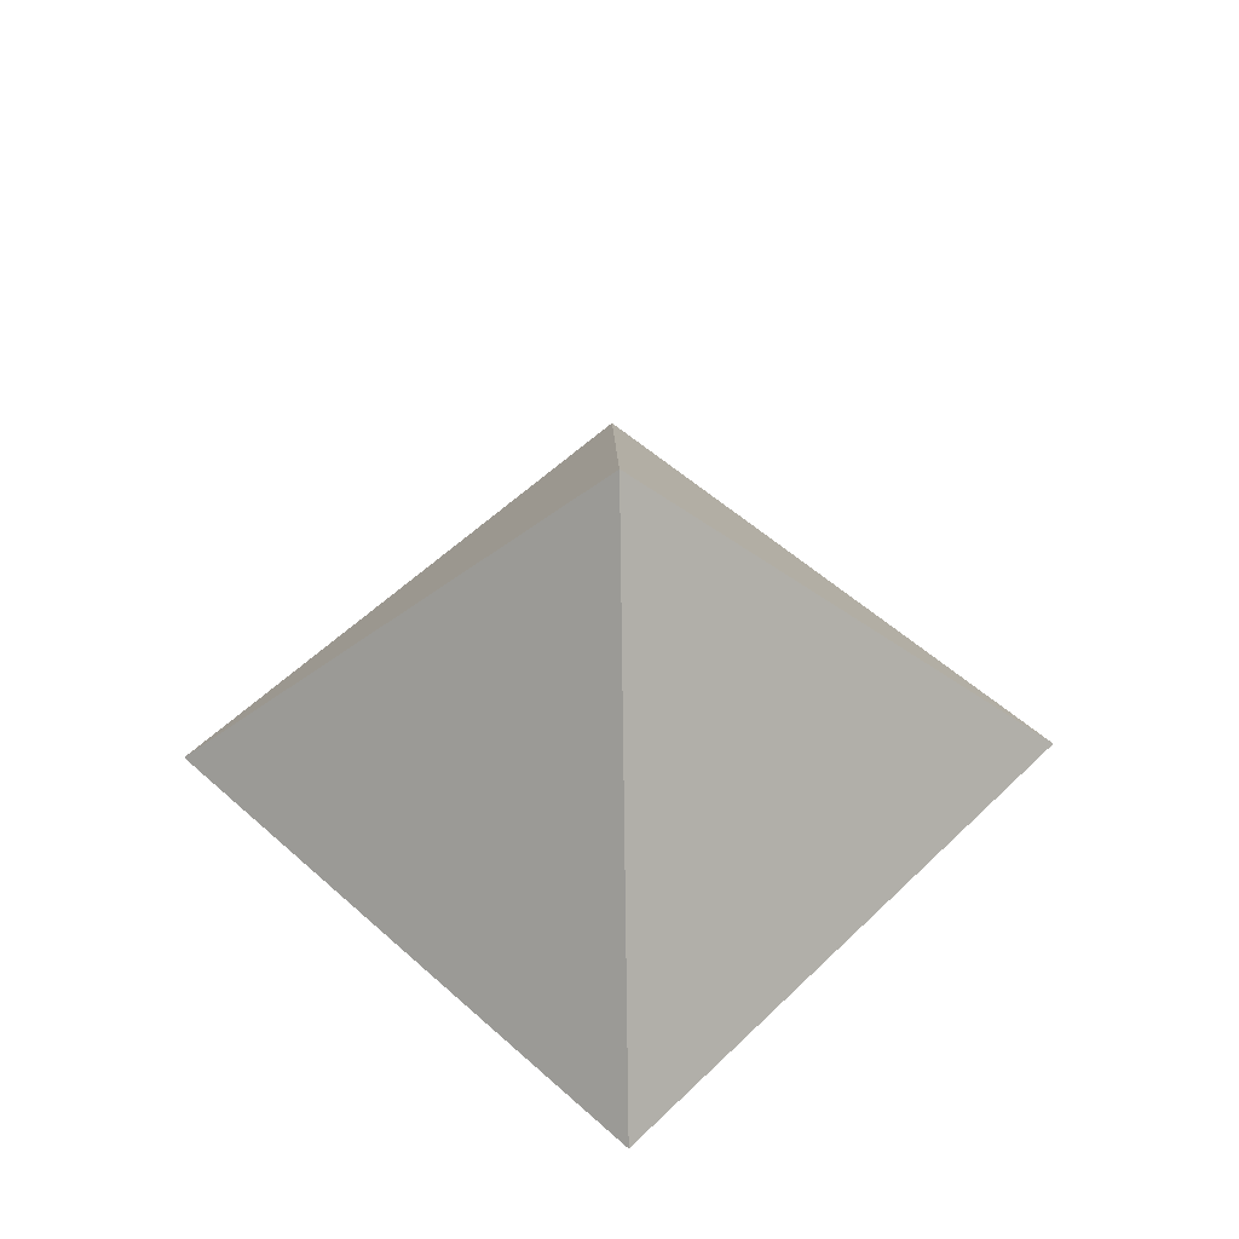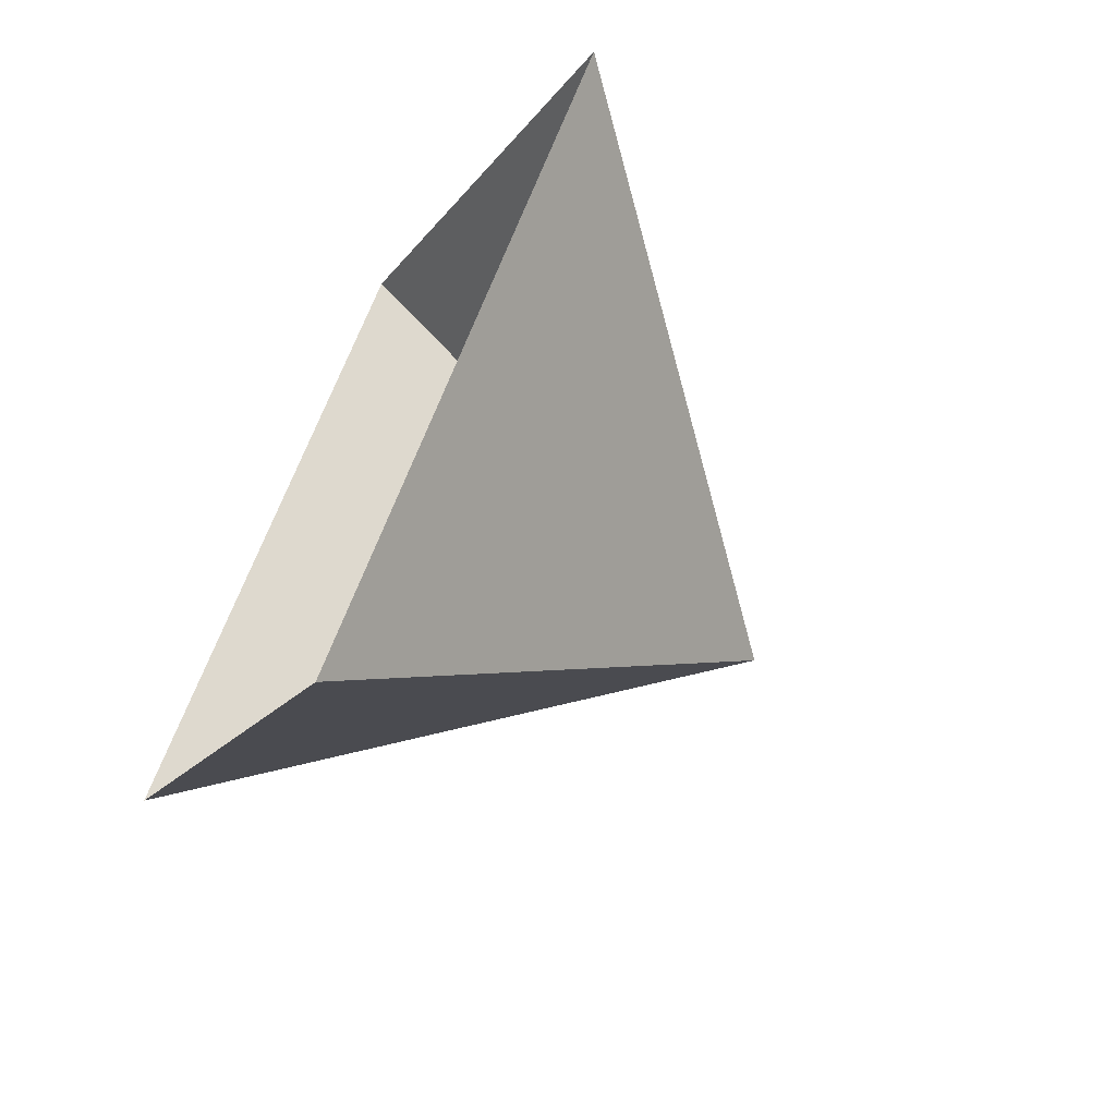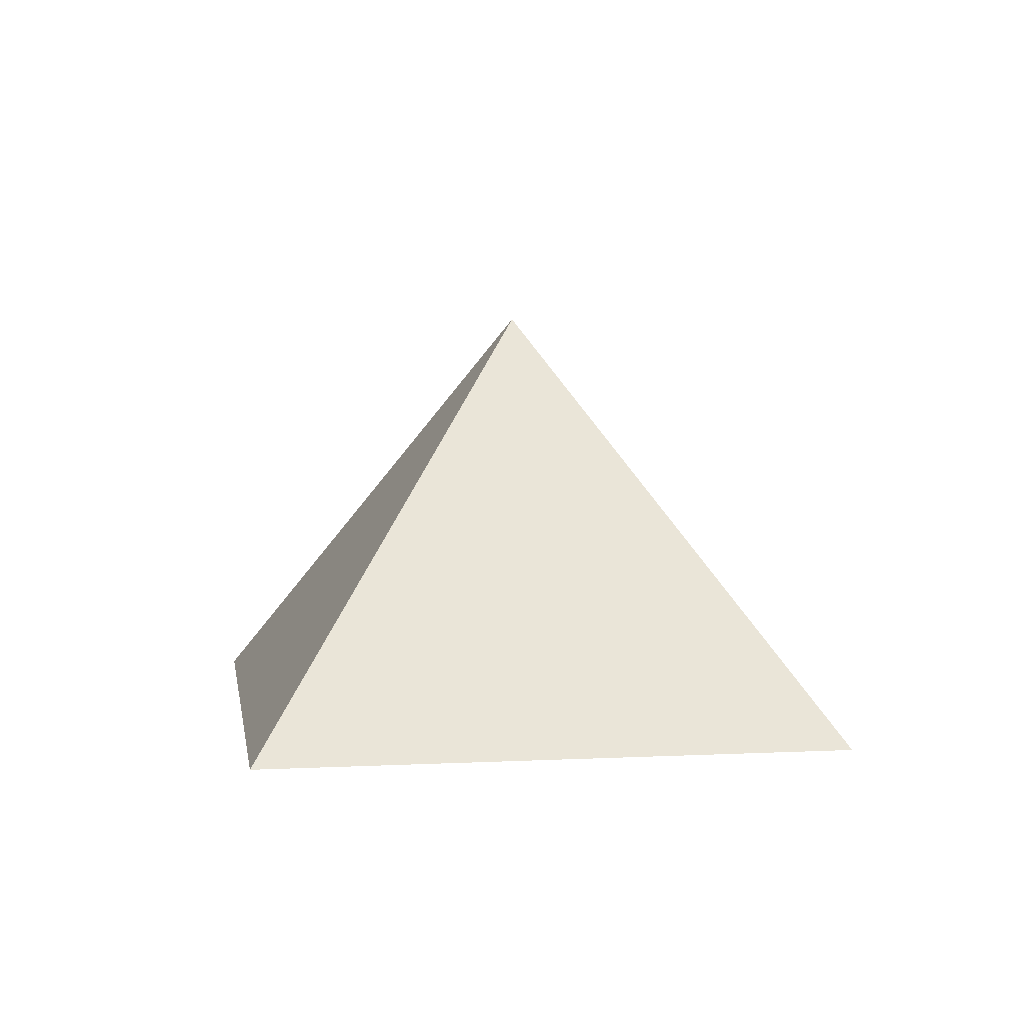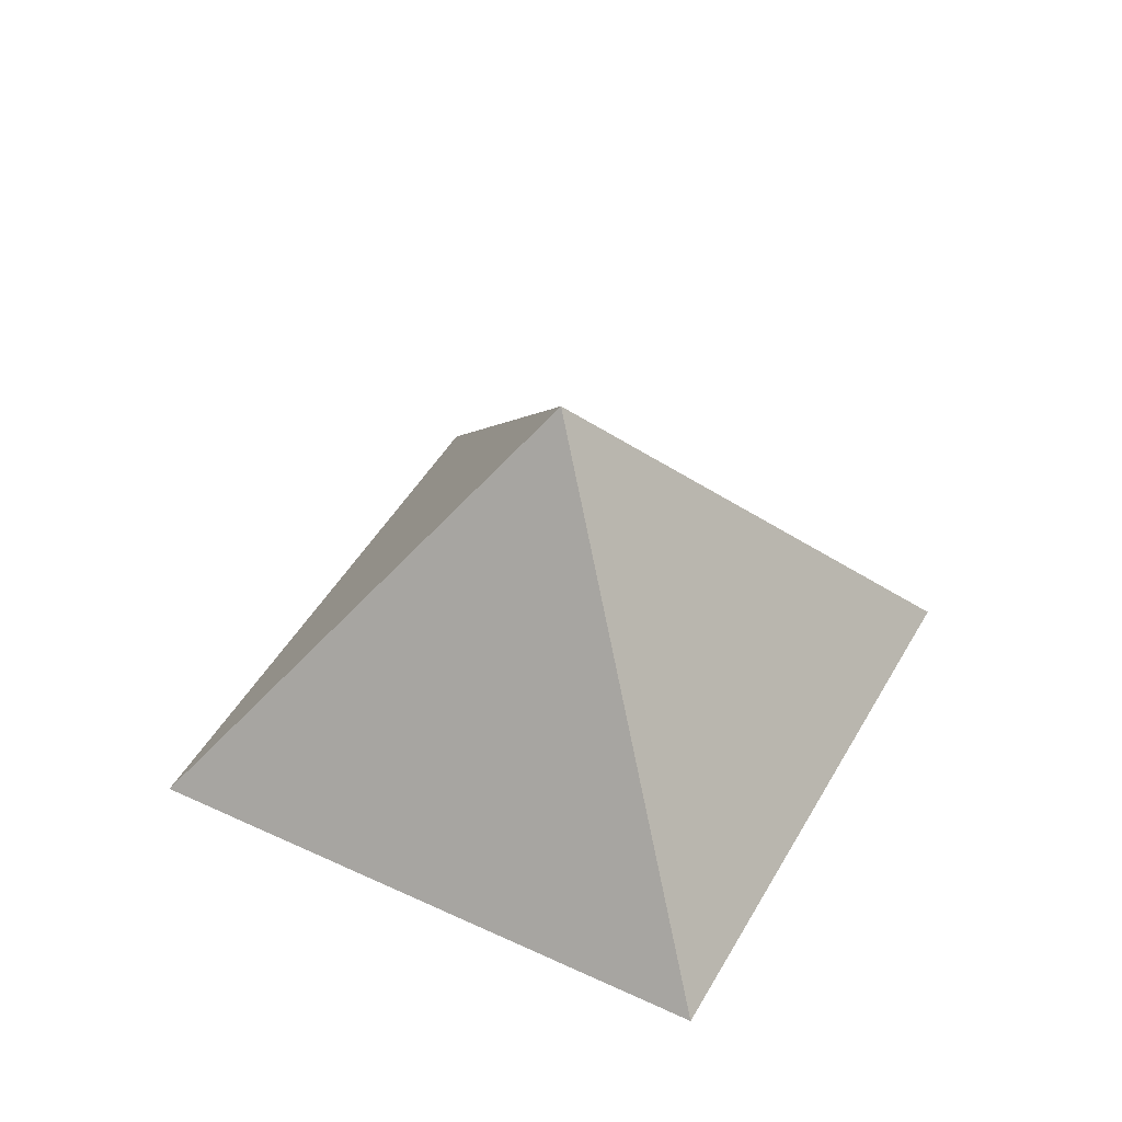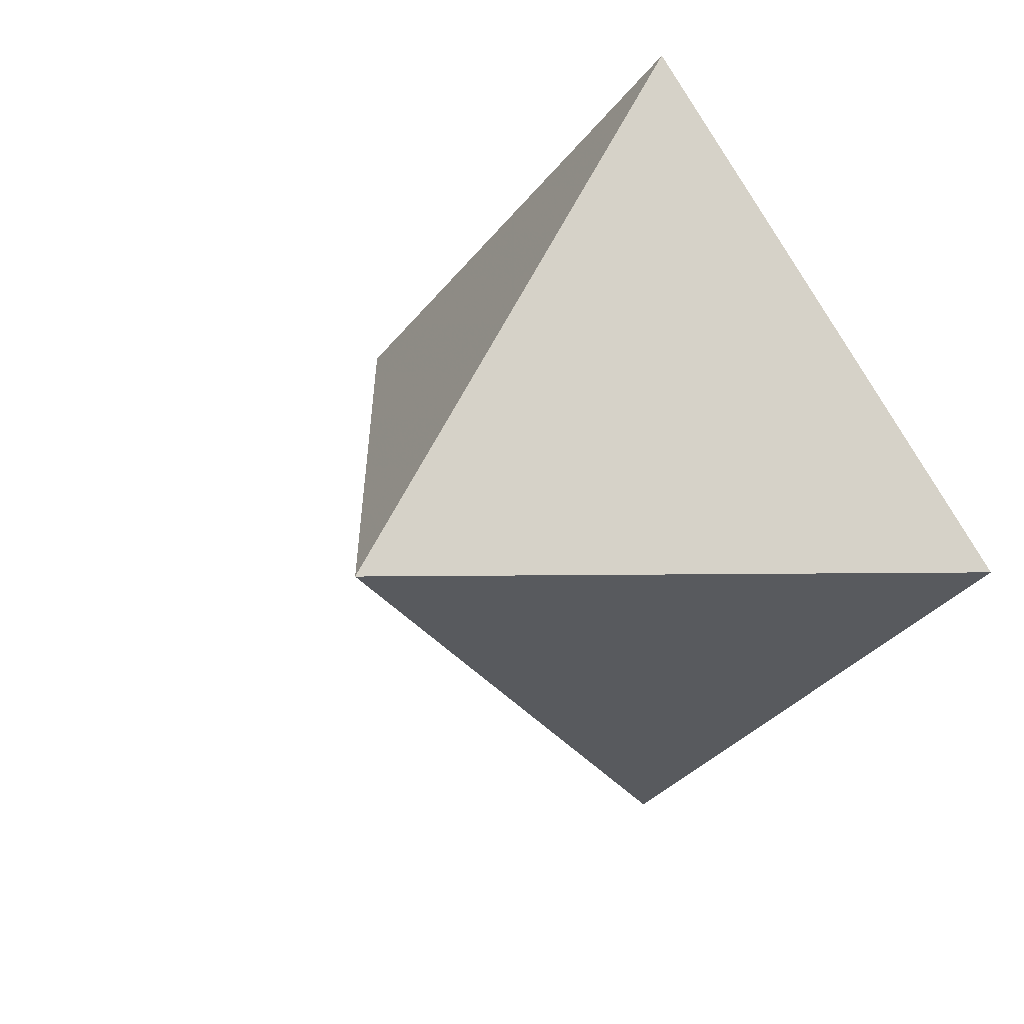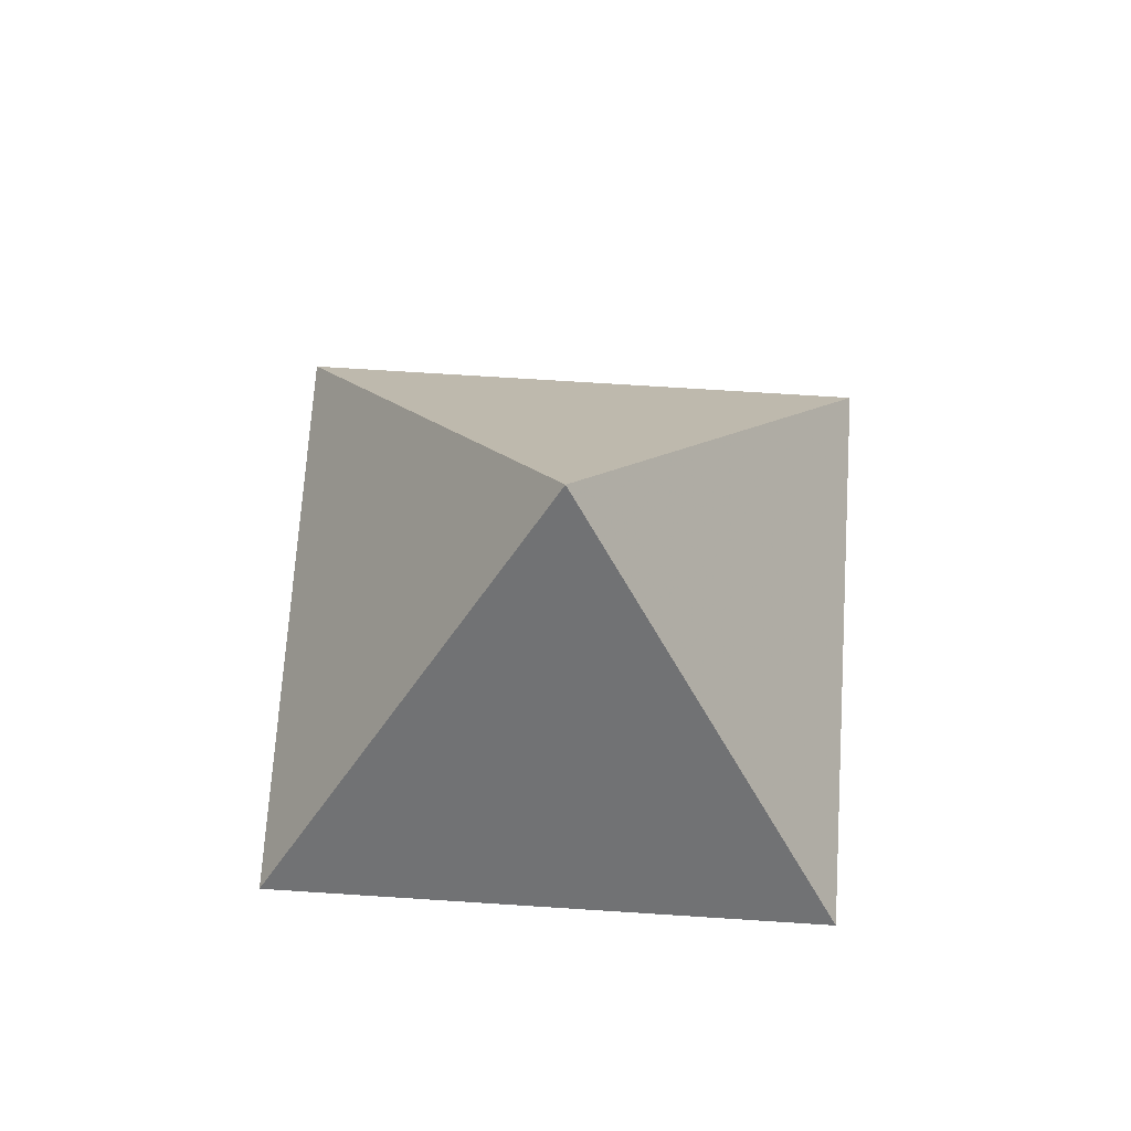
<metadata>
{"format":"obj","ext":"obj","renderer":"f3d","projection":"perspective","resolution":1024,"background":"white","views":[{"elev":52.9,"azim":-91.1,"up":"+Z"},{"elev":-63.5,"azim":-120.2,"up":"+Y"},{"elev":6.3,"azim":126.5,"up":"+Z"},{"elev":46.4,"azim":-17.0,"up":"+Z"},{"elev":23.5,"azim":44.1,"up":"+Y"},{"elev":69.5,"azim":-131.3,"up":"+Z"}]}
</metadata>
<code>
v 0 0 0.1
v 0.1 0 0
v 0 0.1 0
v 0 0 0.1
v -0.1 0 0
v 0 -0.1 0
v 0 0 0.1
v -0.1 0 0
v 0 0.1 0
v 0 0 0.1
v 0.1 0 0
v 0 -0.1 0
f 1 2 3
f 4 5 6
f 7 8 9
f 10 11 12

</code>
